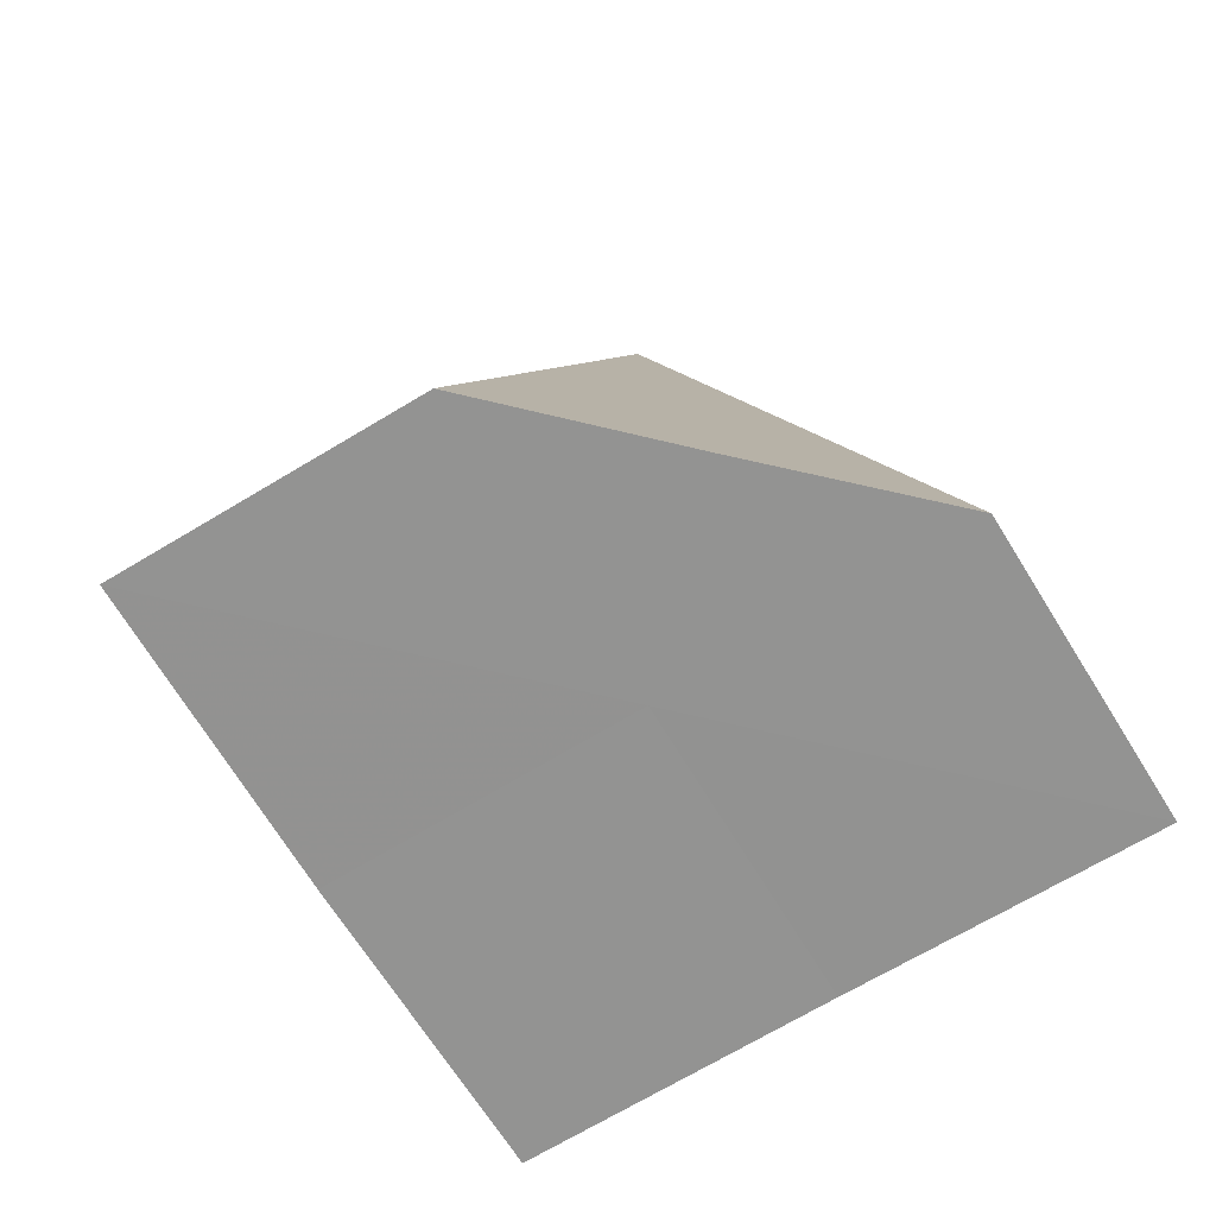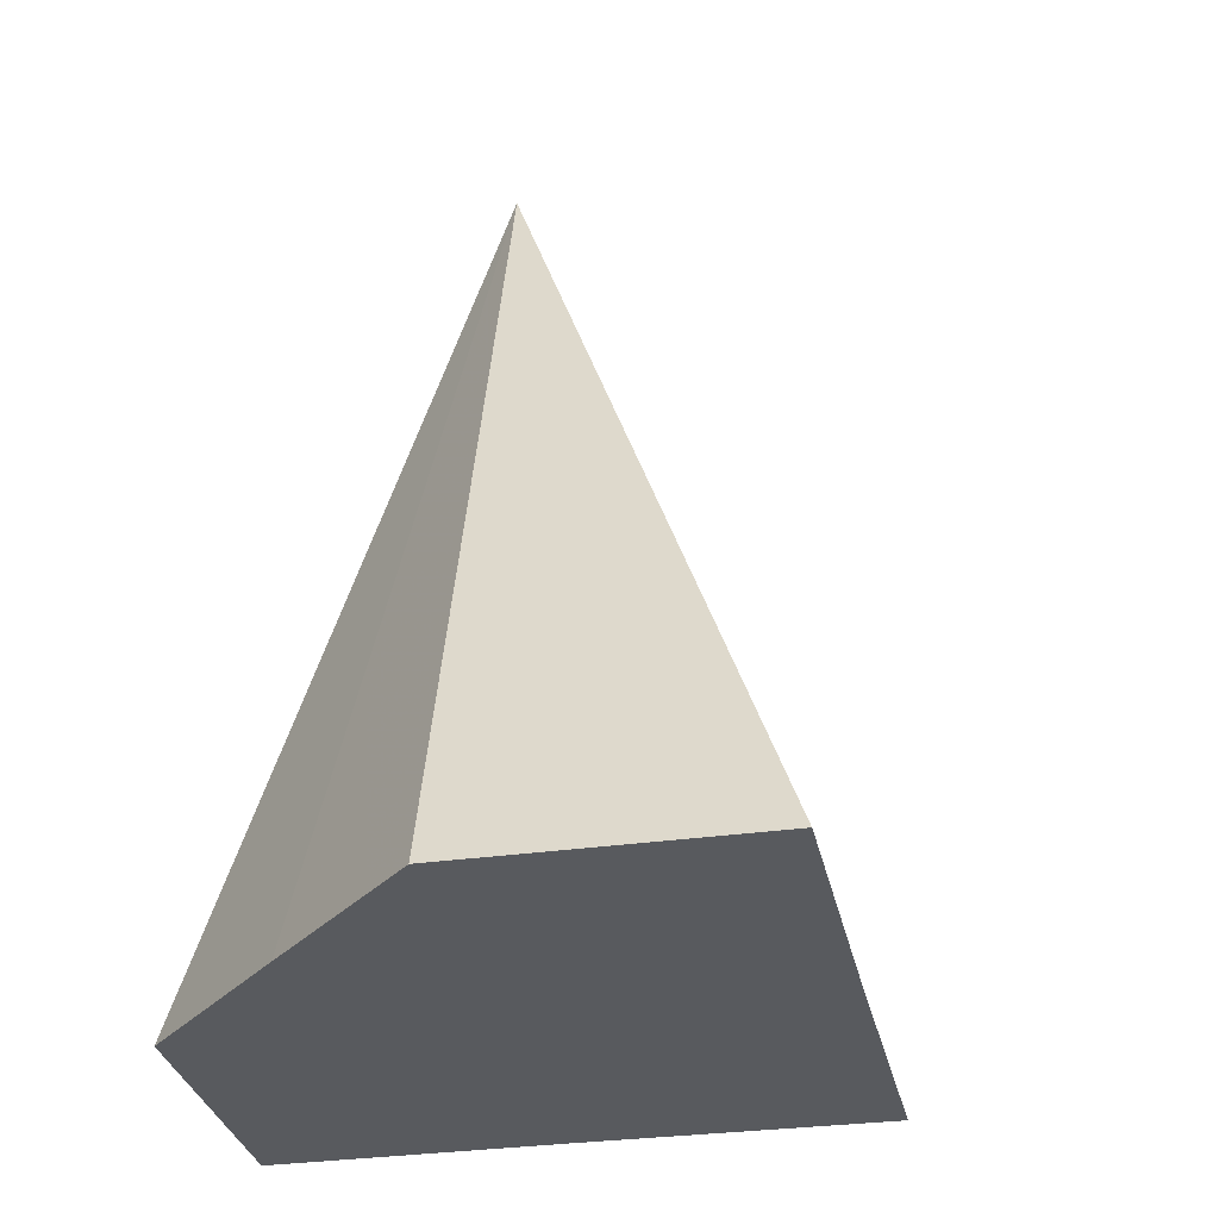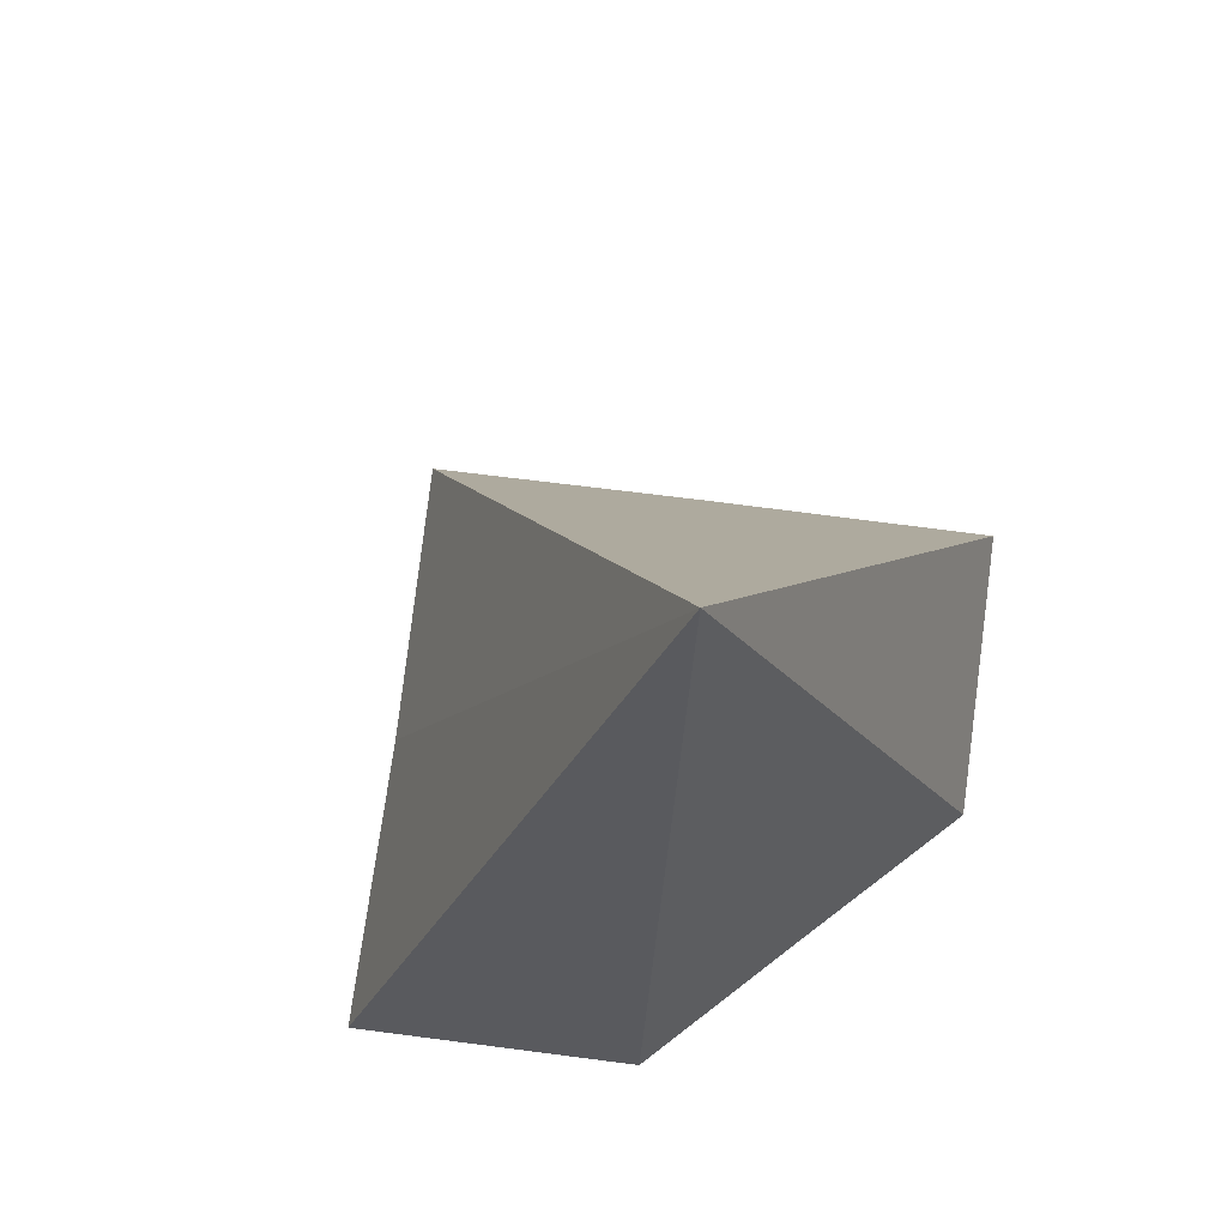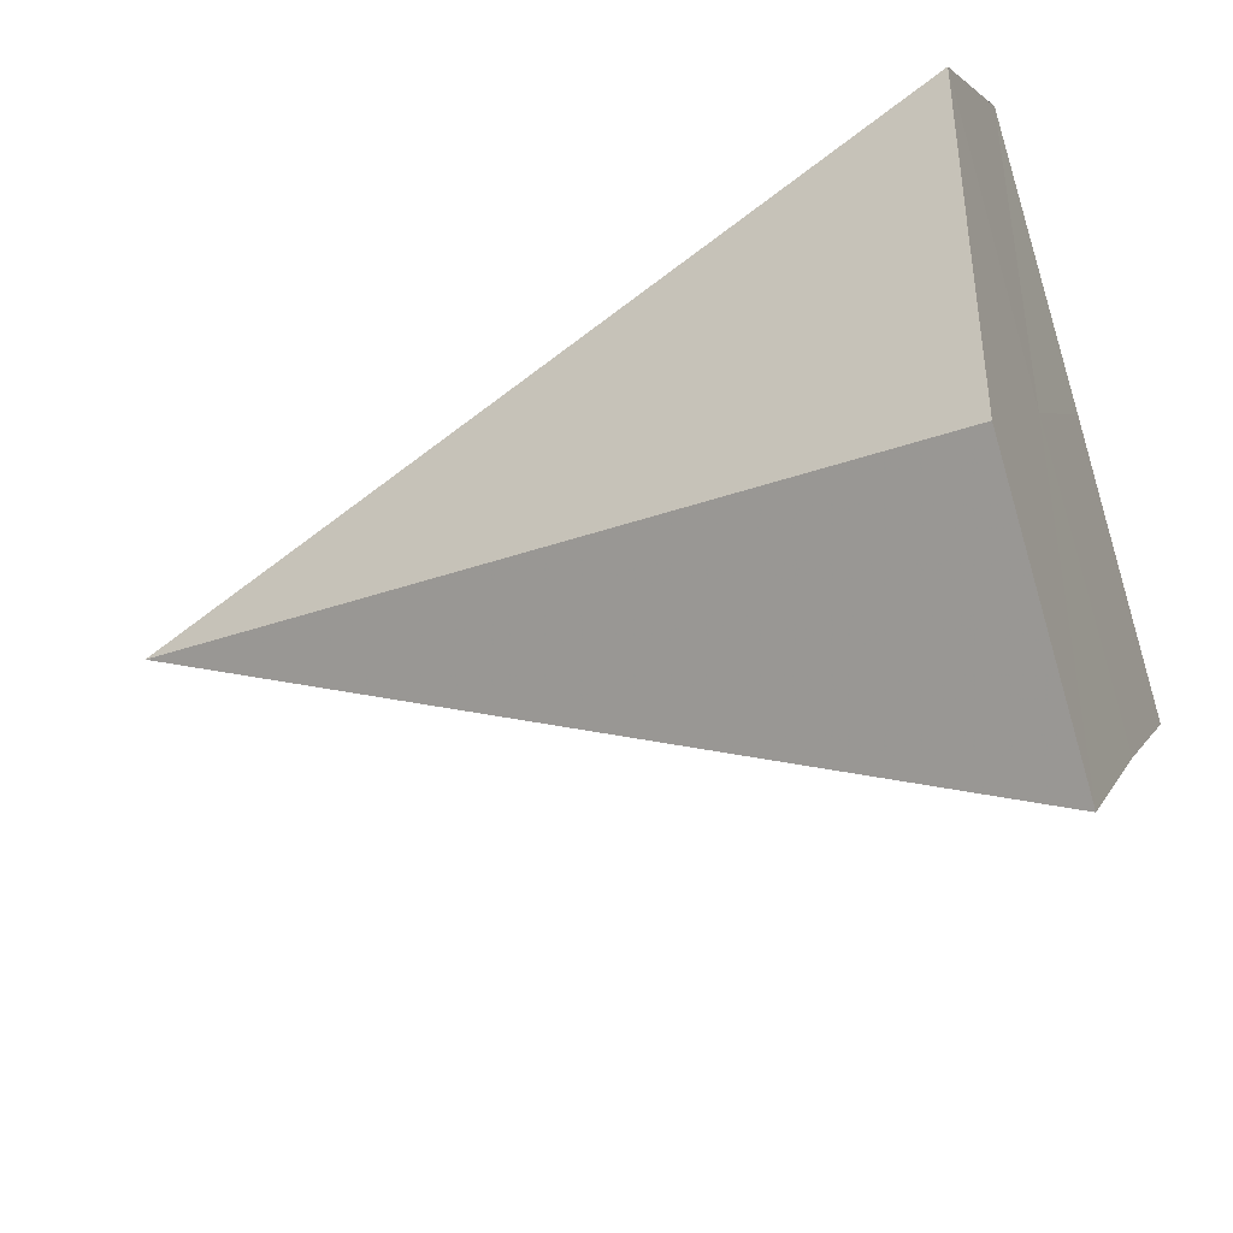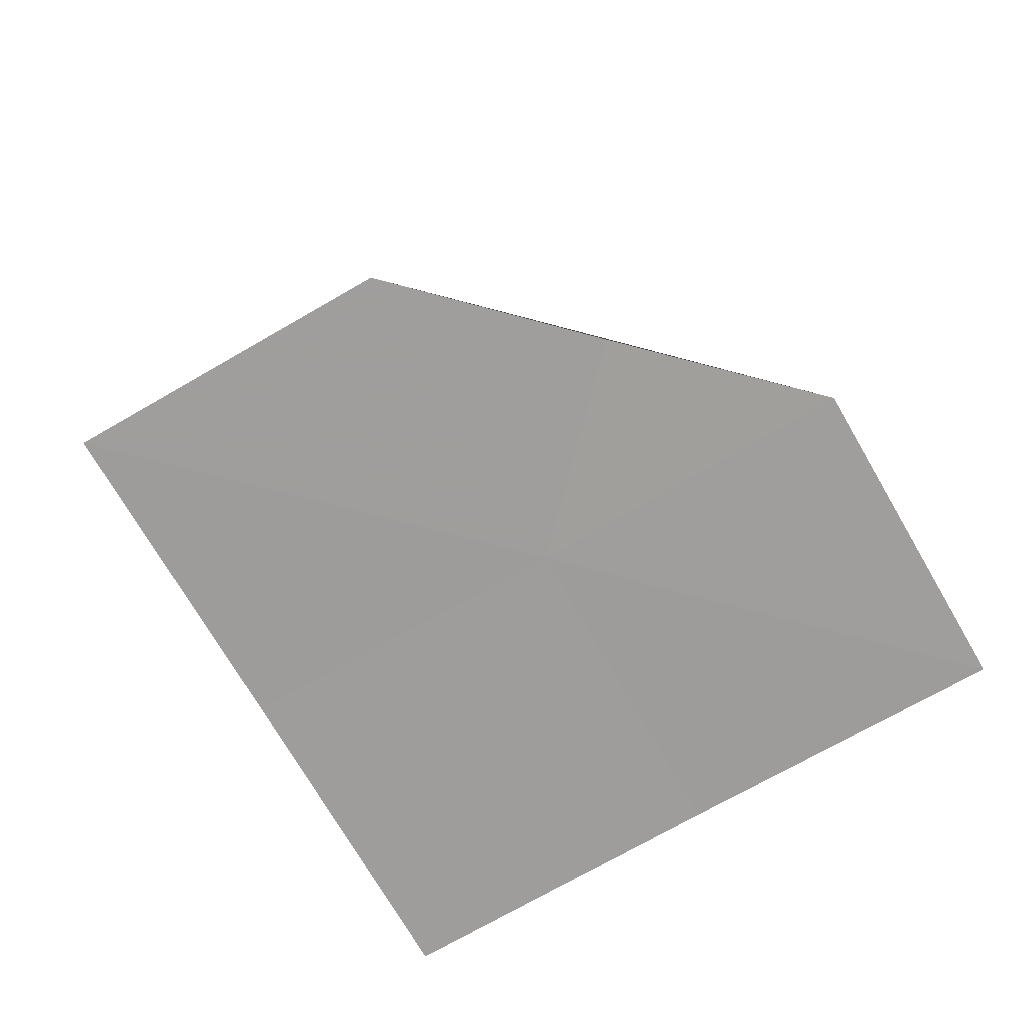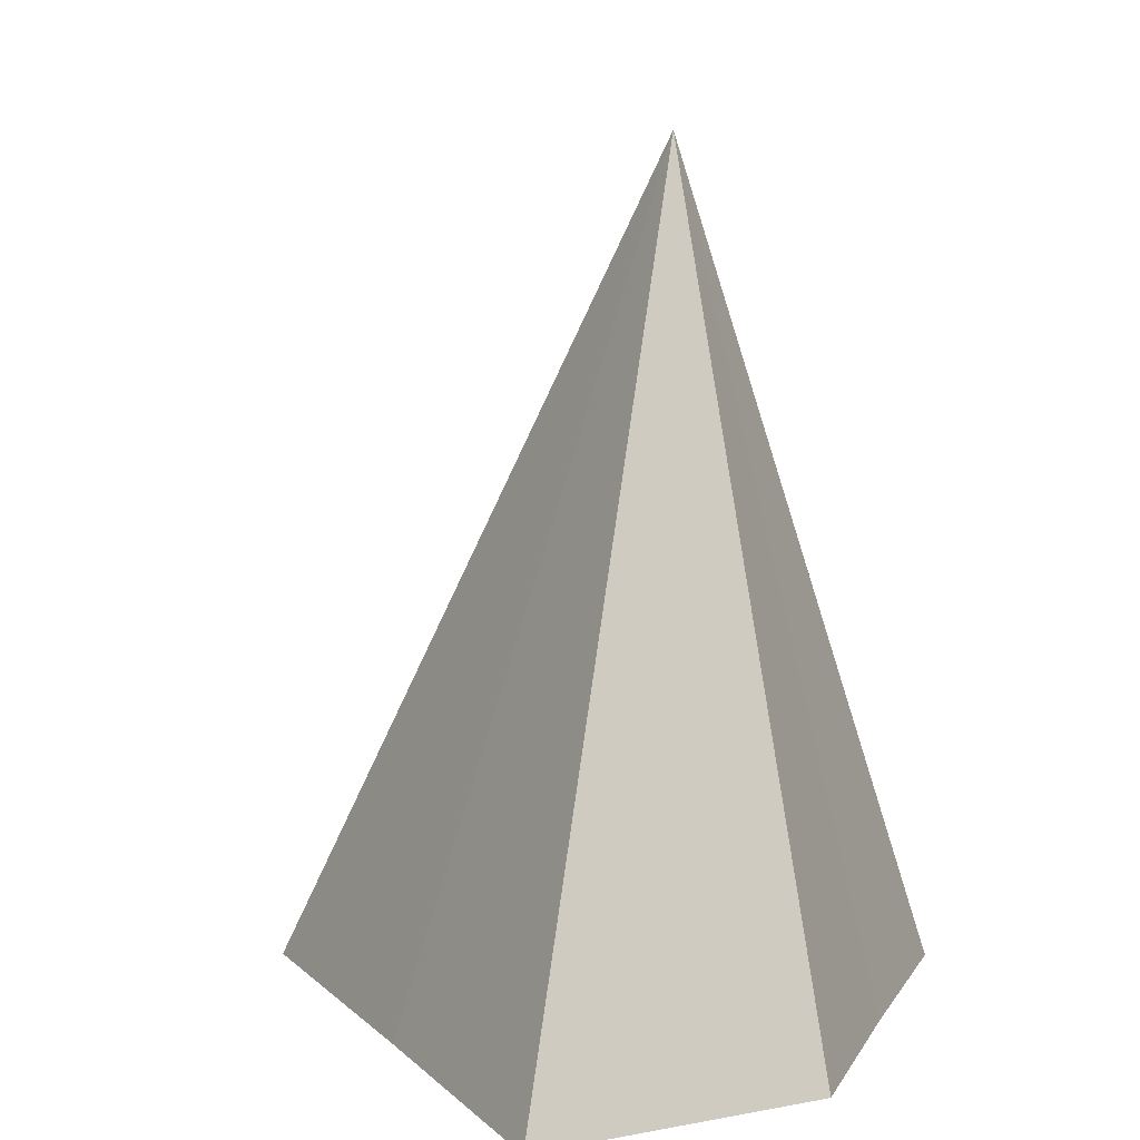
<metadata>
{"format":"obj","ext":"obj","renderer":"f3d","projection":"perspective","resolution":1024,"background":"white","views":[{"elev":-66.6,"azim":76.4,"up":"+Z"},{"elev":-30.6,"azim":146.5,"up":"+Z"},{"elev":78.0,"azim":52.3,"up":"+Z"},{"elev":-42.8,"azim":111.5,"up":"+Y"},{"elev":-70.7,"azim":74.9,"up":"+Z"},{"elev":10.1,"azim":18.9,"up":"+Z"}]}
</metadata>
<code>
o 6774
v 2221 1885 17.3
v 2221 1885 17.3
v 2221 1885 17.34
v 2221 1885 17.3
v 2221 1885 17.34
v 2221 1885 17.3
v 2221 1885 17.3
v 2221 1885 17.3
v 2221 1885 17.3
v 2221 1885 17.3
v 2221 1885 17.3
v 2221 1885 17.3
v 2221 1885 17.3
v 2221 1885 17.34
v 2221 1885 17.3
v 2221 1885 17.3
v 2221 1885 17.3
v 2221 1885 17.3
v 2221 1885 17.3
v 2221 1885 17.3
v 2221 1885 17.3
v 2221 1885 17.3
v 2221 1885 17.3
f 1 2 3
f 2 4 5
f 6 7 3
f 7 8 5
f 9 10 3
f 11 12 5
f 10 13 14
f 13 11 14
f 15 16 17
f 17 16 18
f 19 16 15
f 18 16 20
f 21 16 19
f 20 16 22
f 23 16 21
f 22 16 23

</code>
